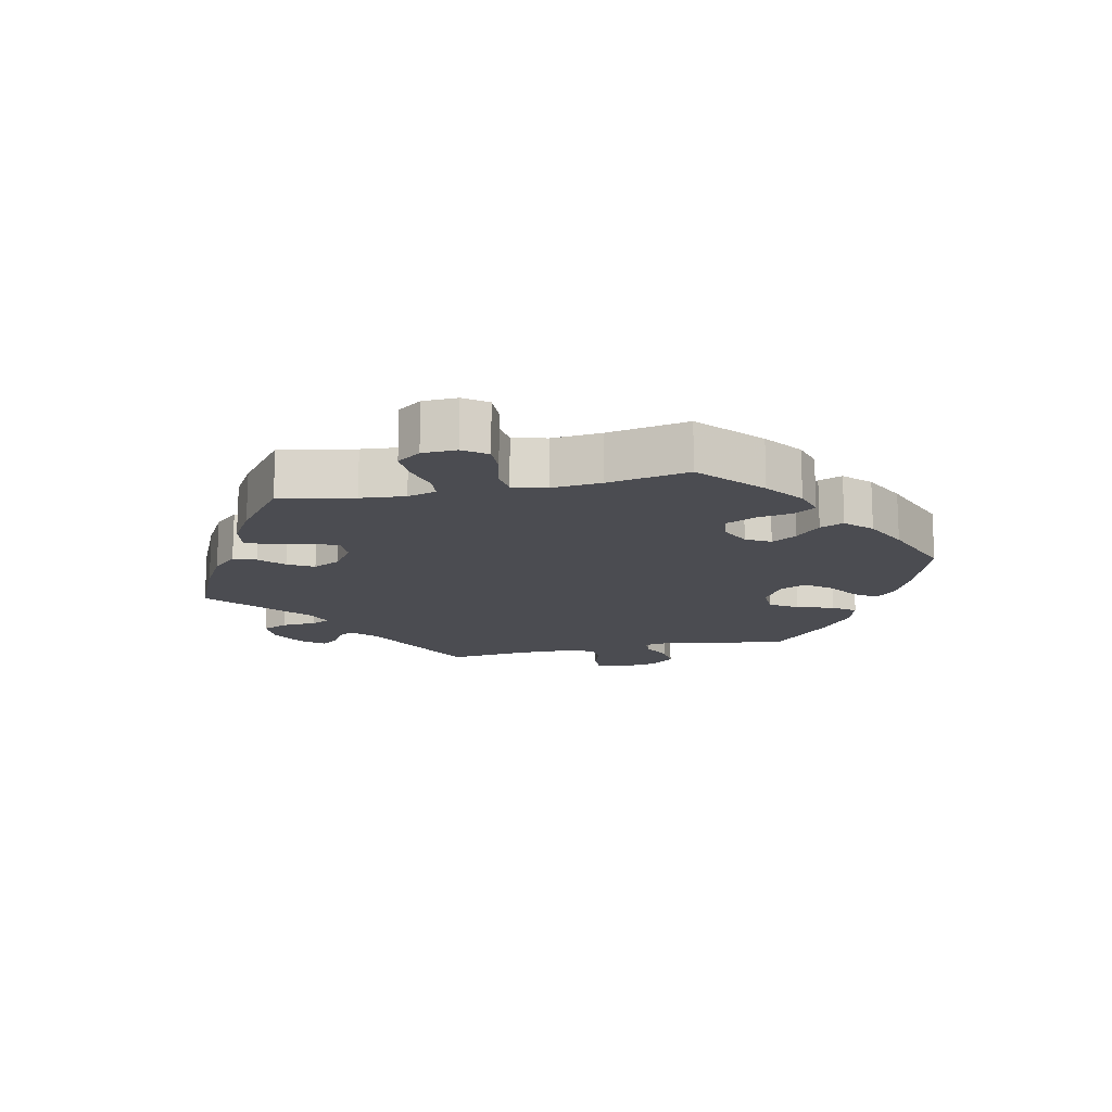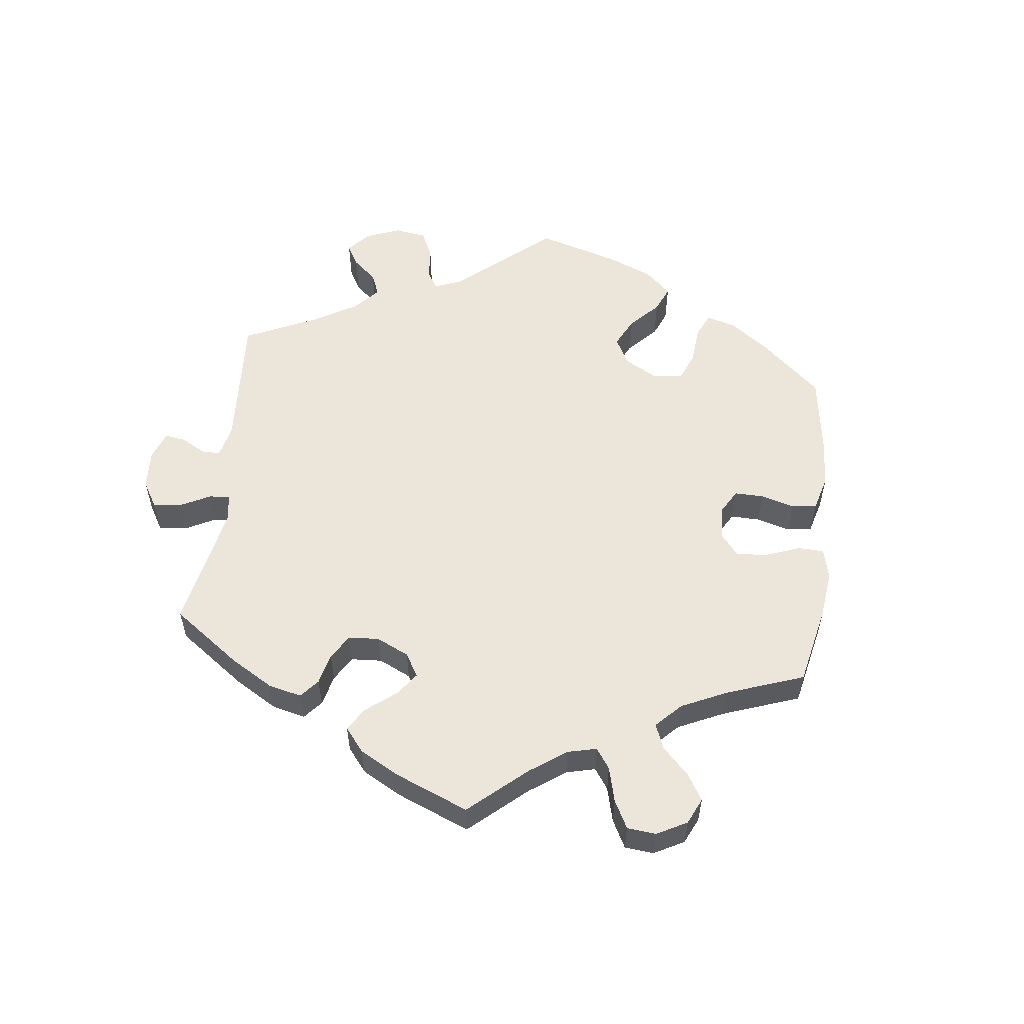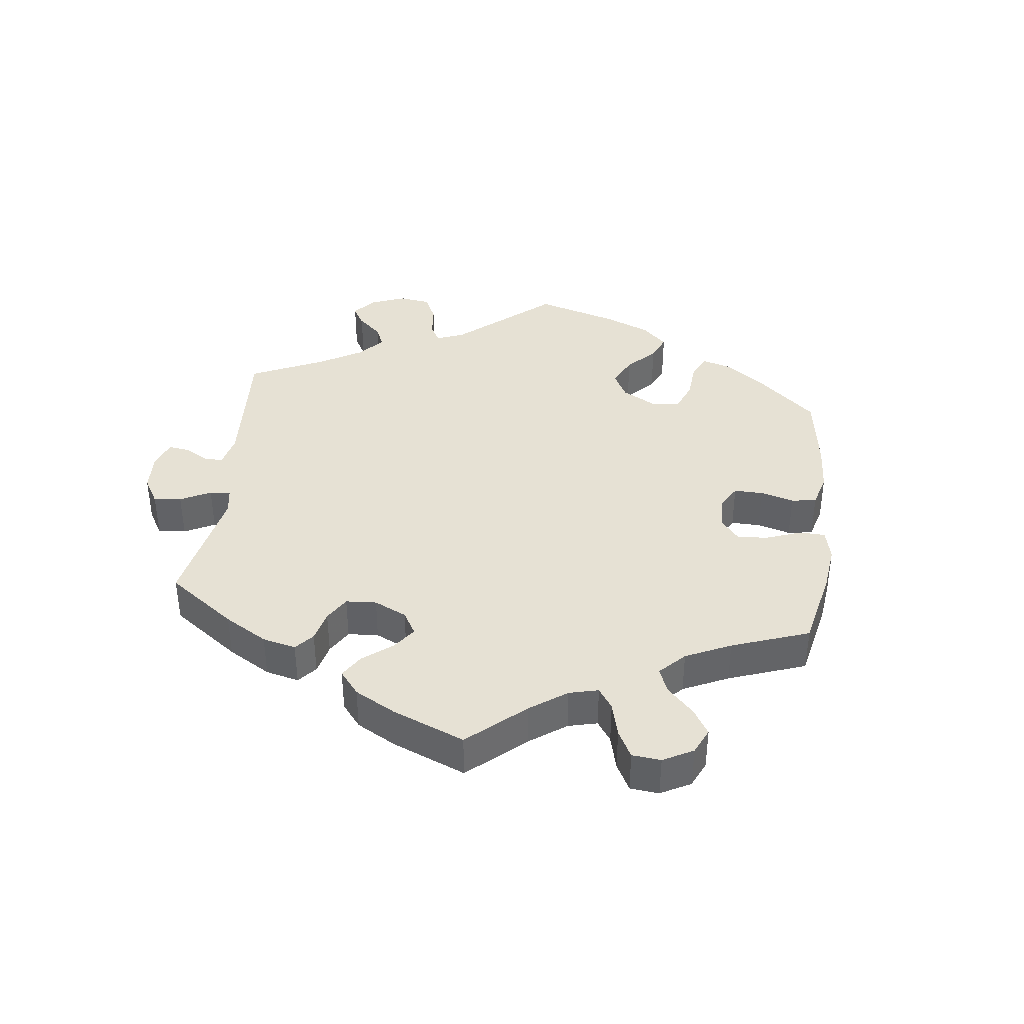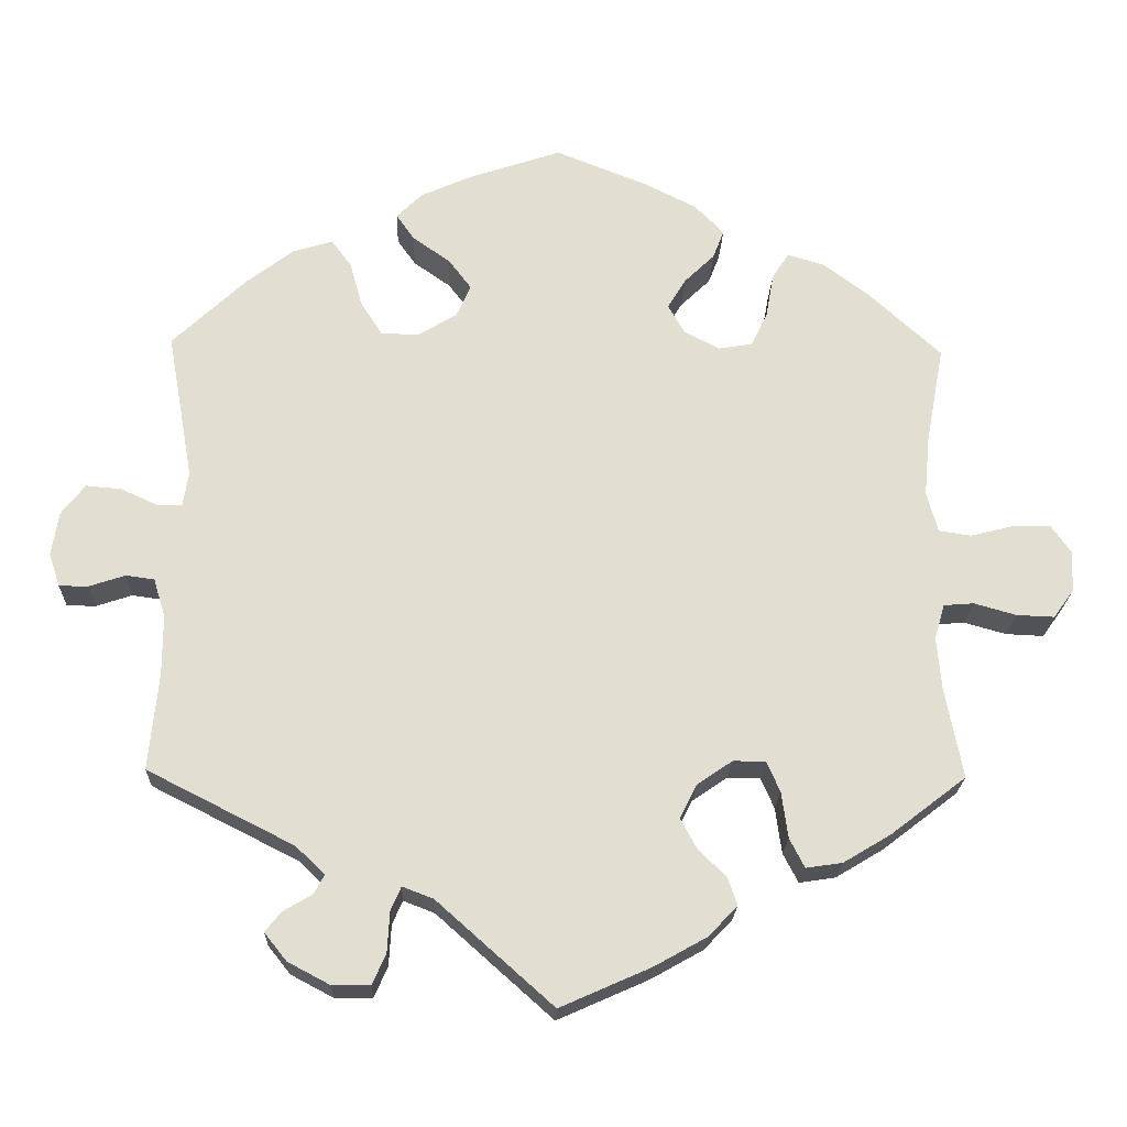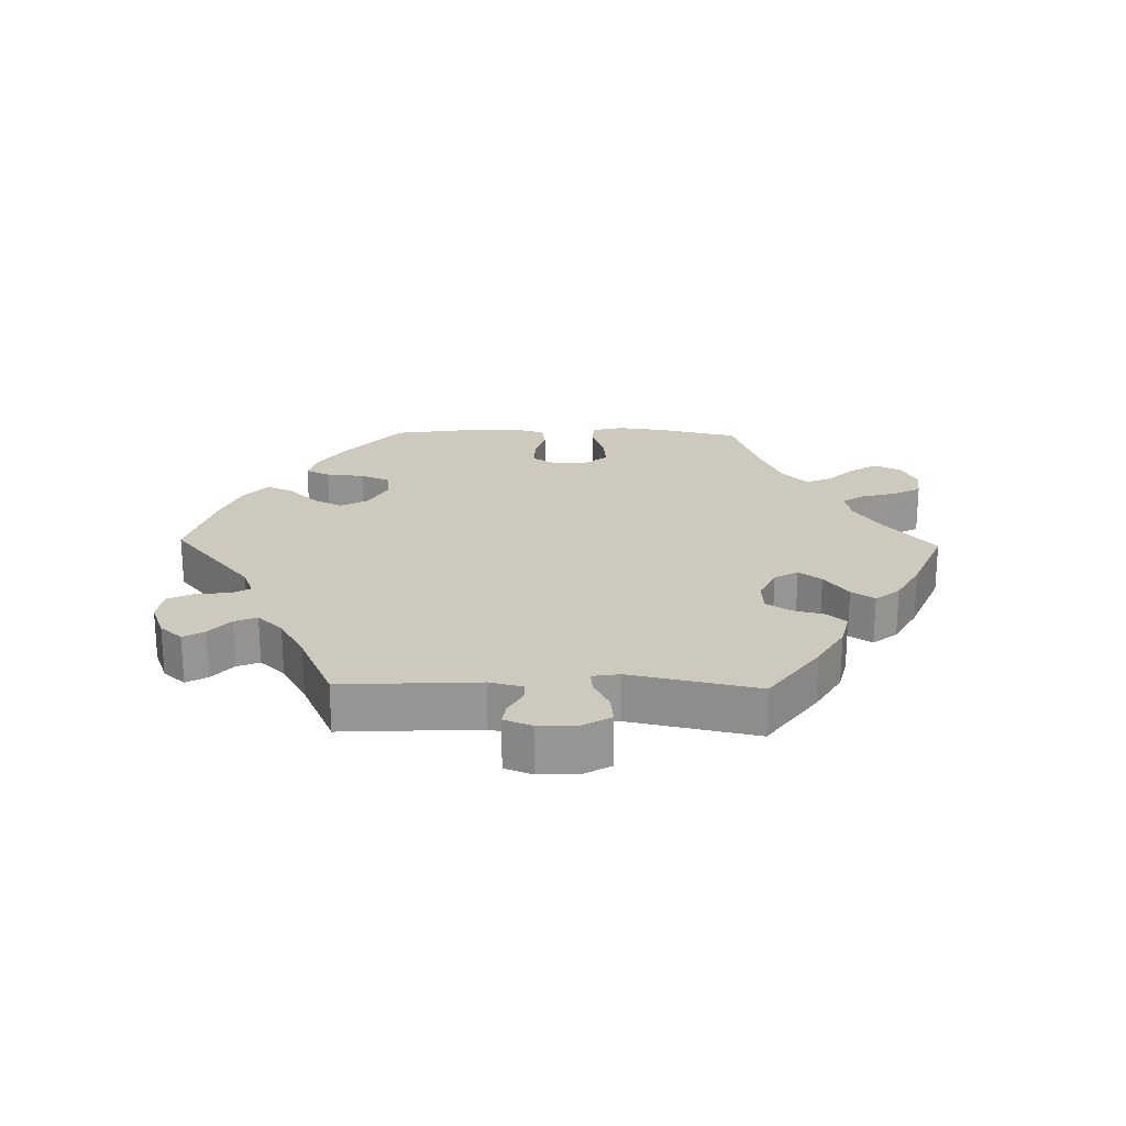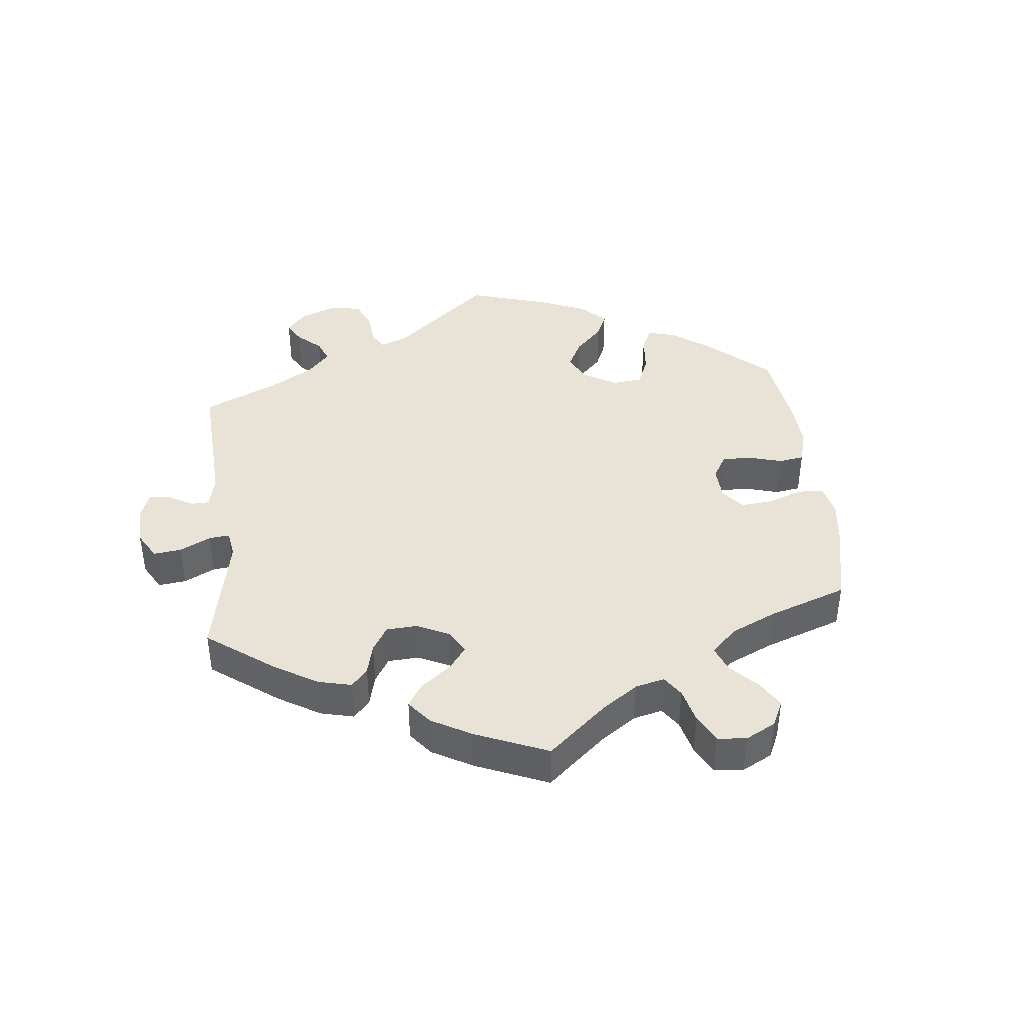
<metadata>
{"format":"obj","ext":"obj","renderer":"f3d","projection":"perspective","resolution":1024,"background":"white","views":[{"elev":-15.4,"azim":-78.1,"up":"+Y"},{"elev":56.1,"azim":-113.4,"up":"+Y"},{"elev":39.3,"azim":-113.3,"up":"+Y"},{"elev":-21.5,"azim":178.1,"up":"+Z"},{"elev":22.7,"azim":151.3,"up":"+Y"},{"elev":41.4,"azim":-126.2,"up":"+Y"}]}
</metadata>
<code>
v 0.315 0.07 -0.383
v 0.278 0.07 -0.418
v 0.291 0.07 -0.442
v 0.328 0.07 -0.464
v 0.348 0.07 -0.489
v 0.32 0.07 -0.524
v 0.267 0.07 -0.552
v 0.219 0.07 -0.552
v 0.202 0.07 -0.513
v 0.199 0.07 -0.461
v 0.186 0.07 -0.432
v 0.147 0.07 -0.447
v 0 0.07 -0.578
v -0.115 0.07 -0.527
v -0.181 0.07 -0.49
v -0.217 0.07 -0.452
v -0.205 0.07 -0.417
v -0.17 0.07 -0.383
v -0.149 0.07 -0.344
v -0.17 0.07 -0.302
v -0.215 0.07 -0.271
v -0.256 0.07 -0.271
v -0.273 0.07 -0.31
v -0.281 0.07 -0.368
v -0.3 0.07 -0.405
v -0.346 0.07 -0.398
v -0.406 0.07 -0.362
v -0.501 0.07 -0.289
v -0.479 0.07 -0.176
v -0.473 0.07 -0.108
v -0.486 0.07 -0.064
v -0.524 0.07 -0.061
v -0.577 0.07 -0.076
v -0.625 0.07 -0.078
v -0.651 0.07 -0.042
v -0.653 0.07 0.01
v -0.628 0.07 0.046
v -0.581 0.07 0.045
v -0.526 0.07 0.031
v -0.485 0.07 0.037
v -0.471 0.07 0.088
v -0.478 0.07 0.164
v -0.501 0.07 0.288
v -0.409 0.07 0.372
v -0.352 0.07 0.415
v -0.305 0.07 0.429
v -0.284 0.07 0.396
v -0.274 0.07 0.34
v -0.254 0.07 0.297
v -0.211 0.07 0.29
v -0.166 0.07 0.313
v -0.145 0.07 0.35
v -0.168 0.07 0.388
v -0.206 0.07 0.425
v -0.22 0.07 0.461
v -0.183 0.07 0.499
v -0.117 0.07 0.532
v -0.001 0.07 0.578
v 0.115 0.07 0.539
v 0.18 0.07 0.51
v 0.213 0.07 0.478
v 0.19 0.07 0.445
v 0.143 0.07 0.412
v 0.114 0.07 0.374
v 0.132 0.07 0.333
v 0.182 0.07 0.303
v 0.229 0.07 0.305
v 0.256 0.07 0.347
v 0.272 0.07 0.404
v 0.297 0.07 0.438
v 0.347 0.07 0.423
v 0.407 0.07 0.377
v 0.5 0.07 0.289
v 0.467 0.07 0.103
v 0.474 0.07 0.059
v 0.506 0.07 0.059
v 0.551 0.07 0.08
v 0.596 0.07 0.084
v 0.626 0.07 0.046
v 0.635 0.07 -0.01
v 0.621 0.07 -0.052
v 0.584 0.07 -0.052
v 0.539 0.07 -0.037
v 0.503 0.07 -0.042
v 0.488 0.07 -0.091
v 0.488 0.07 -0.166
v 0.5 0.07 -0.289
v 0.315 0 -0.383
v 0.278 0 -0.418
v 0.291 0 -0.442
v 0.328 0 -0.464
v 0.348 0 -0.489
v 0.32 0 -0.524
v 0.267 0 -0.552
v 0.219 0 -0.552
v 0.202 0 -0.513
v 0.199 0 -0.461
v 0.186 0 -0.432
v 0.147 0 -0.447
v 0 0 -0.578
v -0.115 0 -0.527
v -0.181 0 -0.49
v -0.217 0 -0.452
v -0.205 0 -0.417
v -0.17 0 -0.383
v -0.149 0 -0.344
v -0.17 0 -0.302
v -0.215 0 -0.271
v -0.256 0 -0.271
v -0.273 0 -0.31
v -0.281 0 -0.368
v -0.3 0 -0.405
v -0.346 0 -0.398
v -0.406 0 -0.362
v -0.501 0 -0.289
v -0.479 0 -0.176
v -0.473 0 -0.108
v -0.486 0 -0.064
v -0.524 0 -0.061
v -0.577 0 -0.076
v -0.625 0 -0.078
v -0.651 0 -0.042
v -0.653 0 0.01
v -0.628 0 0.046
v -0.581 0 0.045
v -0.526 0 0.031
v -0.485 0 0.037
v -0.471 0 0.088
v -0.478 0 0.164
v -0.501 0 0.288
v -0.409 0 0.372
v -0.352 0 0.415
v -0.305 0 0.429
v -0.284 0 0.396
v -0.274 0 0.34
v -0.254 0 0.297
v -0.211 0 0.29
v -0.166 0 0.313
v -0.145 0 0.35
v -0.168 0 0.388
v -0.206 0 0.425
v -0.22 0 0.461
v -0.183 0 0.499
v -0.117 0 0.532
v -0.001 0 0.578
v 0.115 0 0.539
v 0.18 0 0.51
v 0.213 0 0.478
v 0.19 0 0.445
v 0.143 0 0.412
v 0.114 0 0.374
v 0.132 0 0.333
v 0.182 0 0.303
v 0.229 0 0.305
v 0.256 0 0.347
v 0.272 0 0.404
v 0.297 0 0.438
v 0.347 0 0.423
v 0.407 0 0.377
v 0.5 0 0.289
v 0.467 0 0.103
v 0.474 0 0.059
v 0.506 0 0.059
v 0.551 0 0.08
v 0.596 0 0.084
v 0.626 0 0.046
v 0.635 0 -0.01
v 0.621 0 -0.052
v 0.584 0 -0.052
v 0.539 0 -0.037
v 0.503 0 -0.042
v 0.488 0 -0.091
v 0.488 0 -0.166
v 0.5 0 -0.289
f 86 87 1
f 85 86 1 2
f 84 85 2
f 80 81 82 83
f 80 83 84
f 79 80 84
f 76 77 78 79
f 75 76 79 84
f 71 72 73 74
f 71 74 75
f 68 69 70 71
f 67 68 71 75
f 66 67 75 84
f 60 61 62 63
f 60 63 64
f 59 60 64
f 58 59 64
f 57 58 64 65
f 53 54 55 56
f 52 53 56 57
f 45 46 47 48
f 45 48 49
f 42 43 44 45
f 41 42 45 49
f 40 41 49 50
f 36 37 38 39
f 36 39 40
f 35 36 40
f 32 33 34 35
f 31 32 35 40
f 30 31 40 50
f 26 27 28 29
f 23 24 25 26
f 22 23 26 29
f 21 22 29 30
f 15 16 17 18
f 15 18 19
f 12 13 14 15
f 11 12 15 19
f 7 8 9 10
f 7 10 11
f 6 7 11
f 3 4 5 6
f 2 3 6 11
f 65 66 84 2
f 52 57 65 2
f 21 30 50 51
f 20 21 51 52
f 19 20 52
f 2 11 19 52
f 88 174 173
f 89 88 173 172
f 89 172 171
f 170 169 168 167
f 171 170 167
f 171 167 166
f 166 165 164 163
f 171 166 163 162
f 161 160 159 158
f 162 161 158
f 158 157 156 155
f 162 158 155 154
f 171 162 154 153
f 150 149 148 147
f 151 150 147
f 151 147 146
f 151 146 145
f 152 151 145 144
f 143 142 141 140
f 144 143 140 139
f 135 134 133 132
f 136 135 132
f 132 131 130 129
f 136 132 129 128
f 137 136 128 127
f 126 125 124 123
f 127 126 123
f 127 123 122
f 122 121 120 119
f 127 122 119 118
f 137 127 118 117
f 116 115 114 113
f 113 112 111 110
f 116 113 110 109
f 117 116 109 108
f 105 104 103 102
f 106 105 102
f 102 101 100 99
f 106 102 99 98
f 97 96 95 94
f 98 97 94
f 98 94 93
f 93 92 91 90
f 98 93 90 89
f 89 171 153 152
f 89 152 144 139
f 138 137 117 108
f 139 138 108 107
f 139 107 106
f 139 106 98 89
f 1 88 89 2
f 2 89 90 3
f 3 90 91 4
f 4 91 92 5
f 5 92 93 6
f 6 93 94 7
f 7 94 95 8
f 8 95 96 9
f 9 96 97 10
f 10 97 98 11
f 11 98 99 12
f 12 99 100 13
f 13 100 101 14
f 14 101 102 15
f 15 102 103 16
f 16 103 104 17
f 17 104 105 18
f 18 105 106 19
f 19 106 107 20
f 20 107 108 21
f 21 108 109 22
f 22 109 110 23
f 23 110 111 24
f 24 111 112 25
f 25 112 113 26
f 26 113 114 27
f 27 114 115 28
f 28 115 116 29
f 29 116 117 30
f 30 117 118 31
f 31 118 119 32
f 32 119 120 33
f 33 120 121 34
f 34 121 122 35
f 35 122 123 36
f 36 123 124 37
f 37 124 125 38
f 38 125 126 39
f 39 126 127 40
f 40 127 128 41
f 41 128 129 42
f 42 129 130 43
f 43 130 131 44
f 44 131 132 45
f 45 132 133 46
f 46 133 134 47
f 47 134 135 48
f 48 135 136 49
f 49 136 137 50
f 50 137 138 51
f 51 138 139 52
f 52 139 140 53
f 53 140 141 54
f 54 141 142 55
f 55 142 143 56
f 56 143 144 57
f 57 144 145 58
f 58 145 146 59
f 59 146 147 60
f 60 147 148 61
f 61 148 149 62
f 62 149 150 63
f 63 150 151 64
f 64 151 152 65
f 65 152 153 66
f 66 153 154 67
f 67 154 155 68
f 68 155 156 69
f 69 156 157 70
f 70 157 158 71
f 71 158 159 72
f 72 159 160 73
f 73 160 161 74
f 74 161 162 75
f 75 162 163 76
f 76 163 164 77
f 77 164 165 78
f 78 165 166 79
f 79 166 167 80
f 80 167 168 81
f 81 168 169 82
f 82 169 170 83
f 83 170 171 84
f 84 171 172 85
f 85 172 173 86
f 86 173 174 87
f 87 174 88 1

</code>
